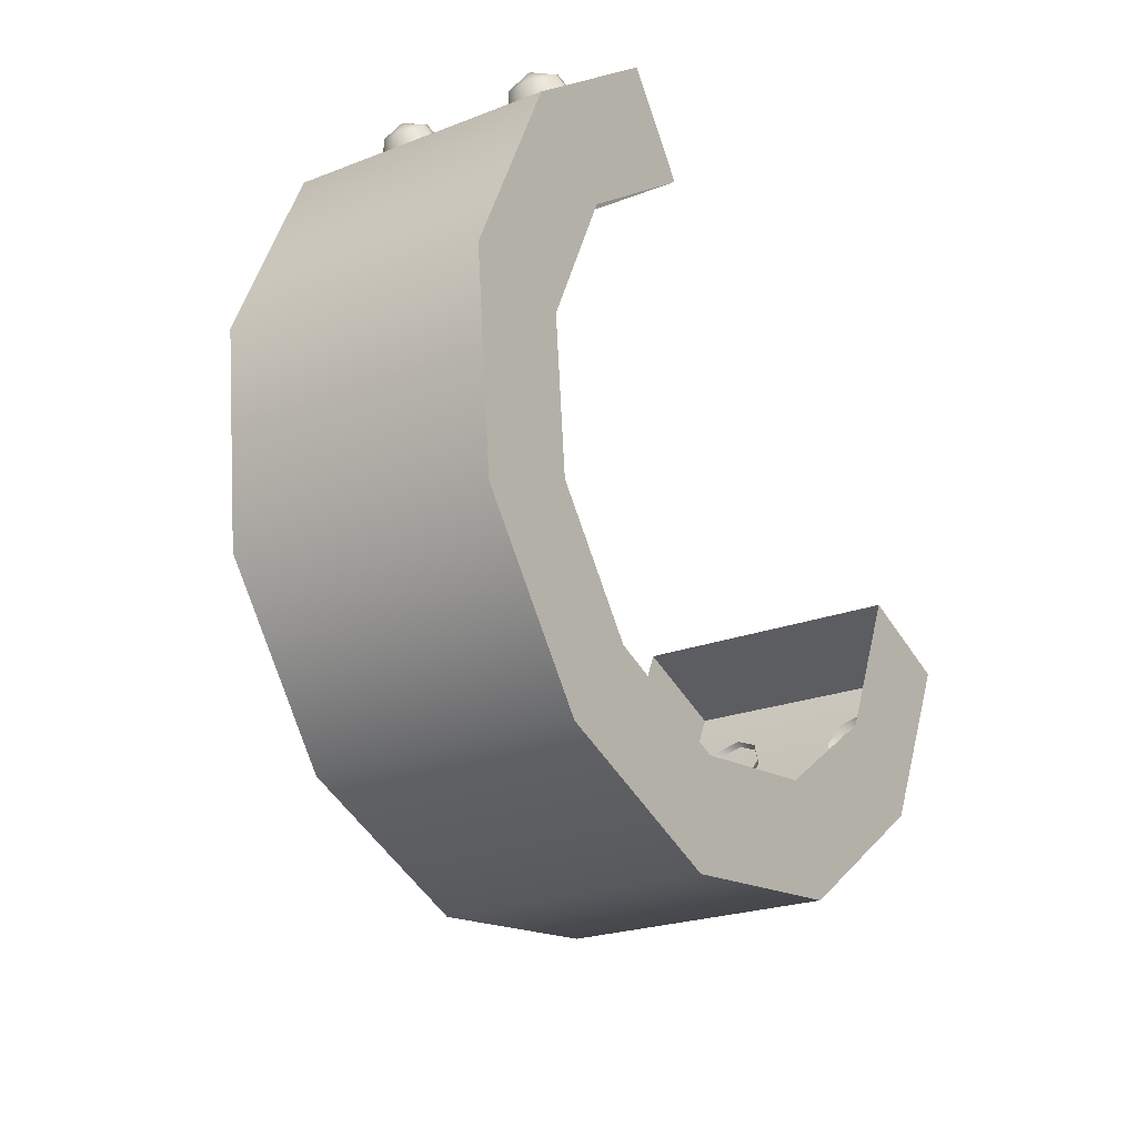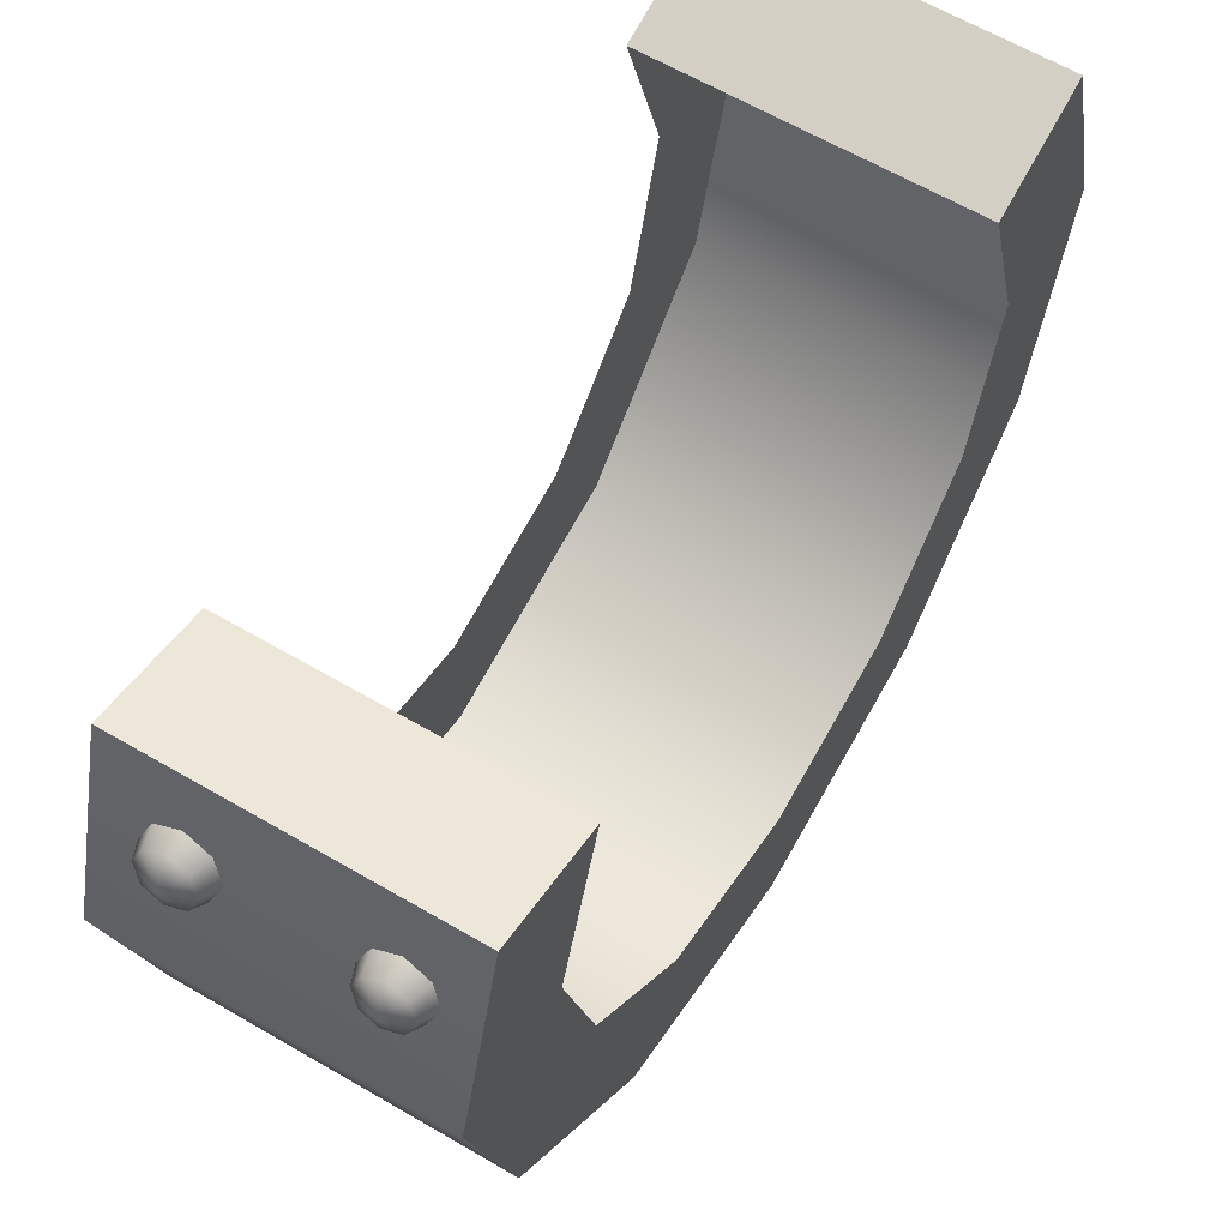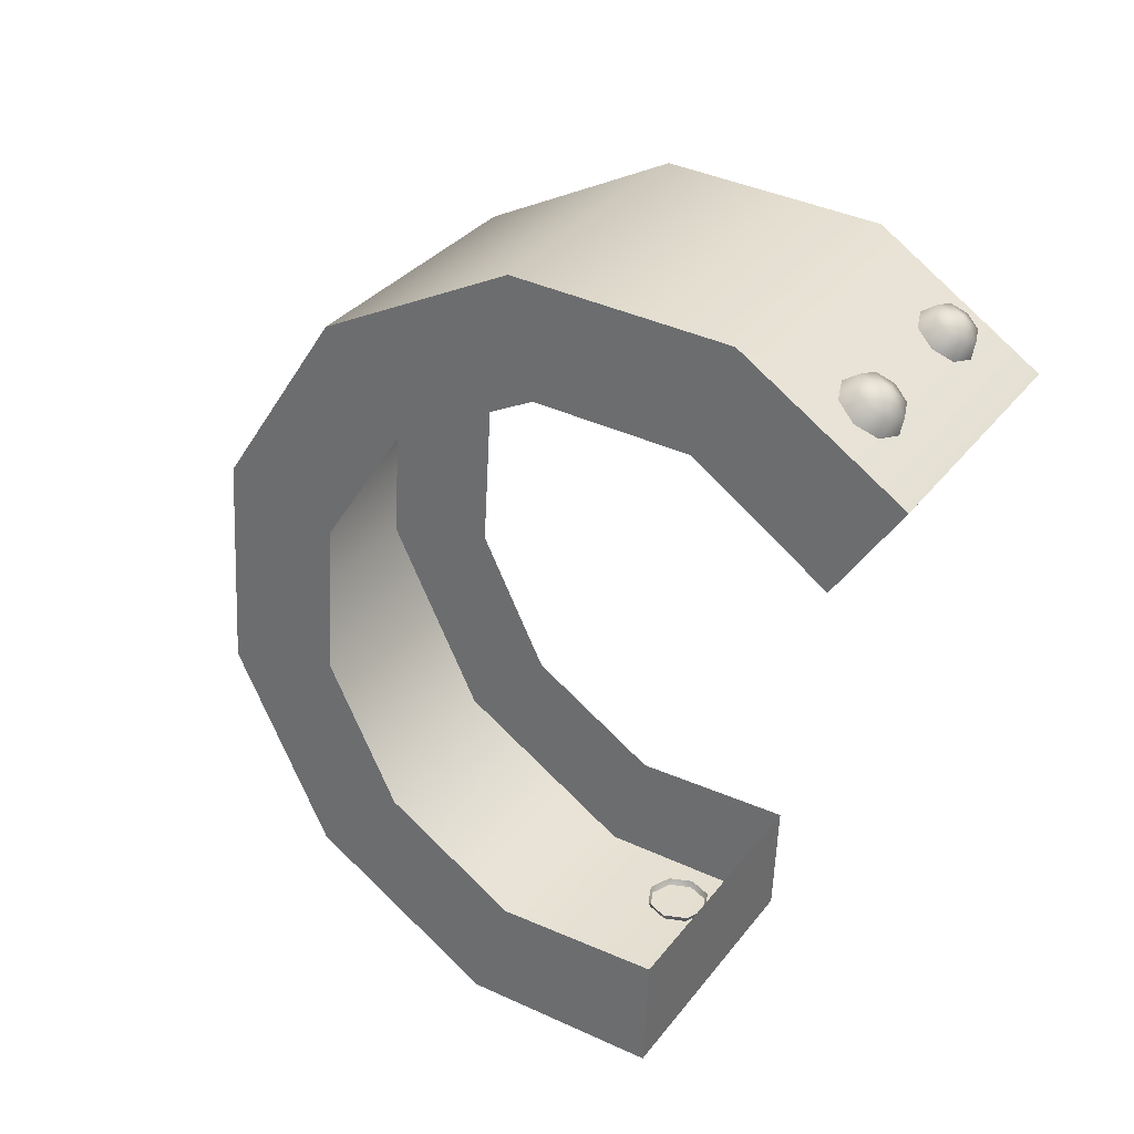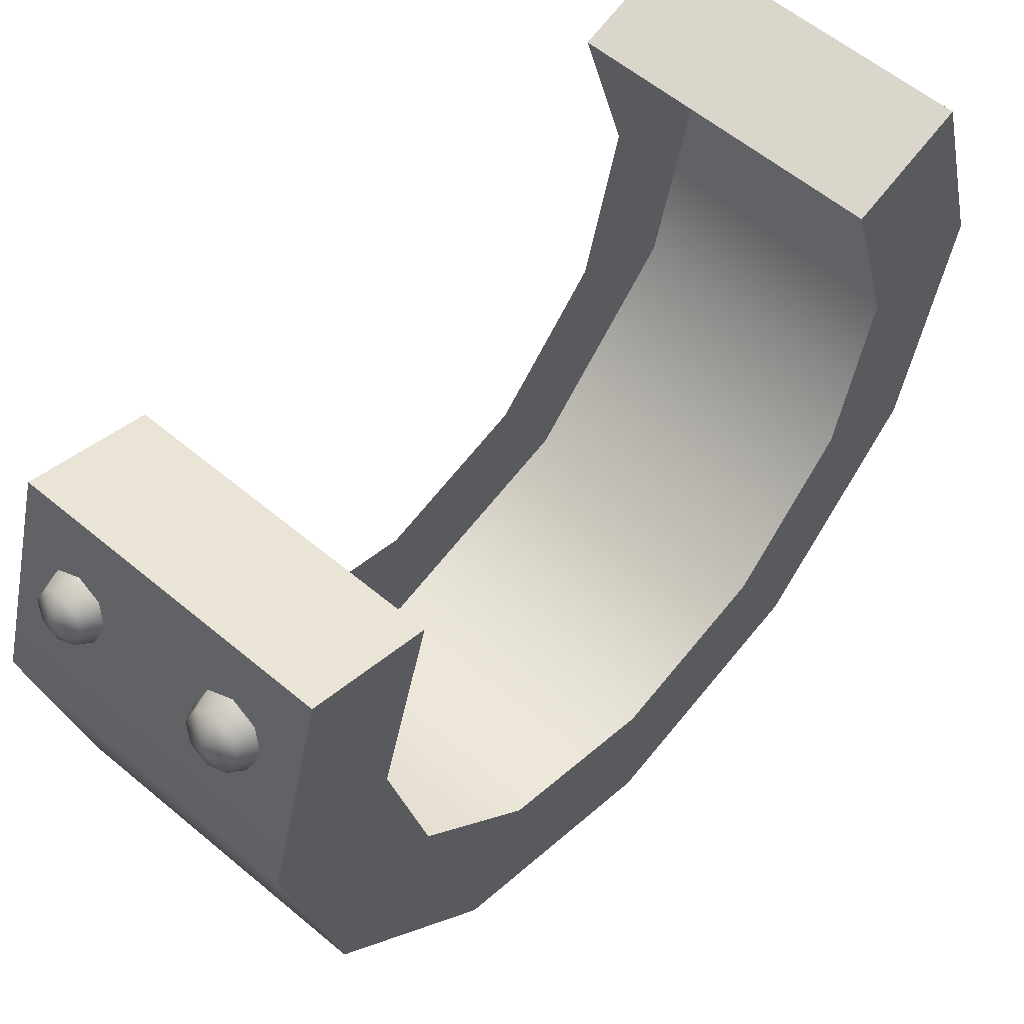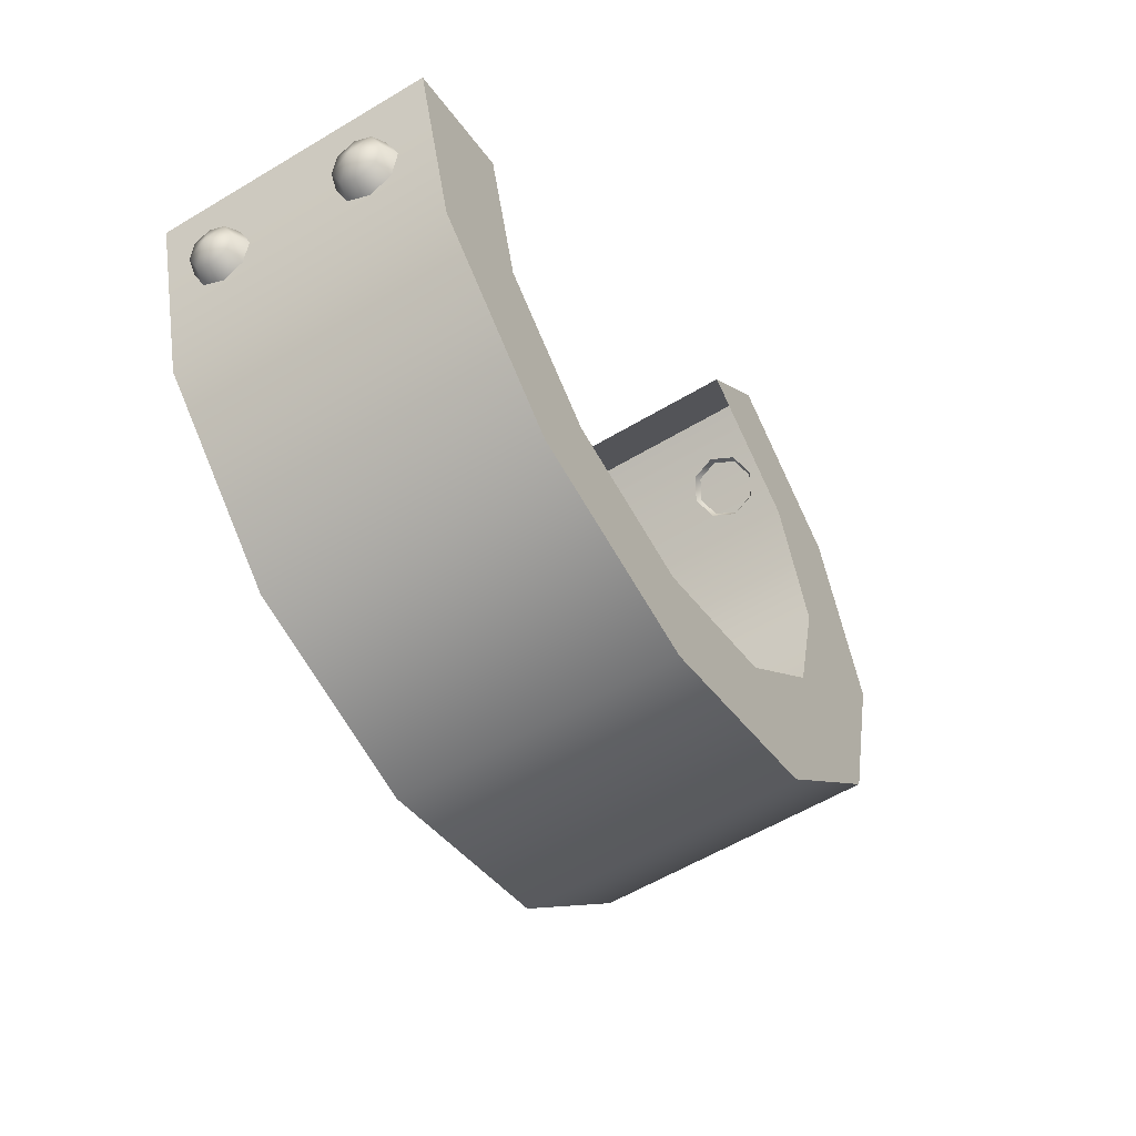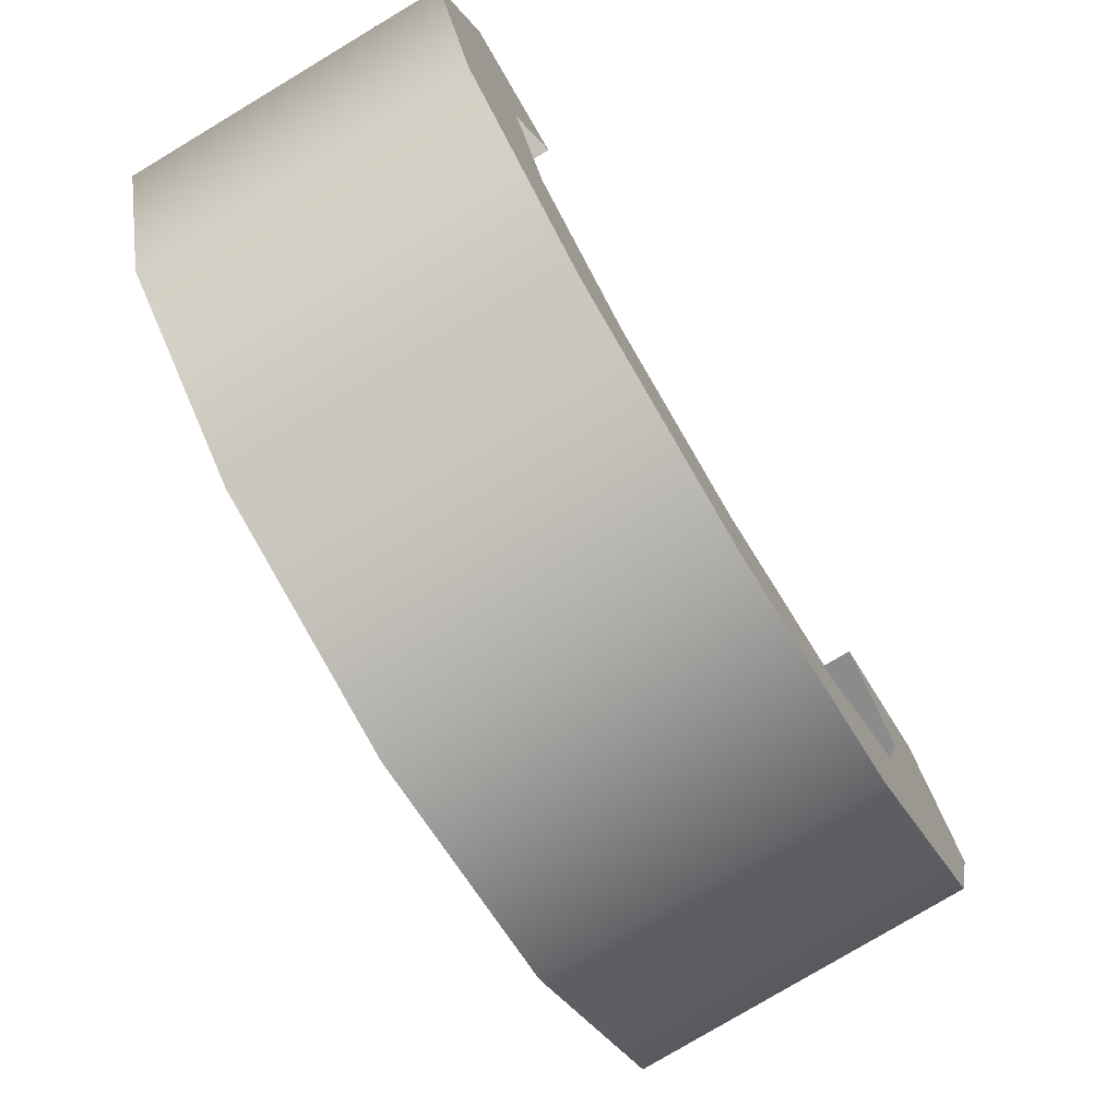
<metadata>
{"format":"obj","ext":"obj","renderer":"f3d","projection":"perspective","resolution":1024,"background":"white","views":[{"elev":34.2,"azim":-158.4,"up":"+Y"},{"elev":61.2,"azim":2.7,"up":"+Z"},{"elev":64.9,"azim":-54.8,"up":"+Y"},{"elev":55.9,"azim":-166.6,"up":"+Z"},{"elev":60.0,"azim":164.1,"up":"+Y"},{"elev":-77.2,"azim":-177.2,"up":"+Z"}]}
</metadata>
<code>
g Boss_Color_03
v 4.302 5.191 3.675
v 4.184 4.972 3.993
v 3.966 5.123 3.888
v 3.966 5.123 3.888
v 3.903 5.236 3.634
v 3.903 5.236 3.634
v 4.032 5.246 3.379
v 4.032 5.246 3.379
v 4.278 5.147 3.274
v 4.278 5.147 3.274
v 4.497 4.996 3.379
v 4.497 4.996 3.379
v 4.56 4.883 3.634
v 4.56 4.883 3.634
v 4.43 4.873 3.888
v 4.43 4.873 3.888
v 4.184 4.972 3.993
v 2.101 6.39 3.679
v 1.97 6.147 4.032
v 1.728 6.314 3.915
v 1.728 6.314 3.915
v 1.658 6.44 3.633
v 1.658 6.44 3.633
v 1.801 6.451 3.351
v 1.801 6.451 3.351
v 2.075 6.341 3.234
v 2.075 6.341 3.234
v 2.317 6.174 3.351
v 2.317 6.174 3.351
v 2.387 6.048 3.633
v 2.387 6.048 3.633
v 2.244 6.037 3.915
v 2.244 6.037 3.915
v 1.97 6.147 4.032
v -1.958 -6.451 3.675
v -2.086 -6.133 3.888
v -1.84 -6.233 3.993
v -1.688 -6.507 3.379
v -1.934 -6.407 3.274
v -1.958 -6.451 3.675
v -2.216 -6.143 3.634
v -2.086 -6.133 3.888
v -1.558 -6.497 3.634
v -1.688 -6.507 3.379
v -1.958 -6.451 3.675
v -2.153 -6.257 3.379
v -2.216 -6.143 3.634
v -1.621 -6.383 3.888
v -1.558 -6.497 3.634
v -1.958 -6.451 3.675
v -1.934 -6.407 3.274
v -2.153 -6.257 3.379
v -1.84 -6.233 3.993
v -1.621 -6.383 3.888
v -4.165 -5.264 3.675
v -4.3 -4.928 3.9
v -4.041 -5.033 4.011
v -3.88 -5.322 3.363
v -4.14 -5.217 3.252
v -4.165 -5.264 3.675
v -4.437 -4.939 3.631
v -4.3 -4.928 3.9
v -3.743 -5.312 3.631
v -3.88 -5.322 3.363
v -4.165 -5.264 3.675
v -4.37 -5.059 3.363
v -4.437 -4.939 3.631
v -3.81 -5.192 3.9
v -3.743 -5.312 3.631
v -4.165 -5.264 3.675
v -4.14 -5.217 3.252
v -4.37 -5.059 3.363
v -4.041 -5.033 4.011
v -3.81 -5.192 3.9
v 4.184 4.972 3.993
v 3.994 4.619 4.043
v 3.685 4.832 3.894
v 3.966 5.123 3.888
v 3.966 5.123 3.888
v 3.685 4.832 3.894
v 3.596 4.993 3.534
v 3.903 5.236 3.634
v 3.903 5.236 3.634
v 3.596 4.993 3.534
v 3.779 5.007 3.175
v 4.032 5.246 3.379
v 4.032 5.246 3.379
v 3.779 5.007 3.175
v 4.127 4.866 3.026
v 4.278 5.147 3.274
v 4.278 5.147 3.274
v 4.127 4.866 3.026
v 4.437 4.653 3.175
v 4.497 4.996 3.379
v 4.497 4.996 3.379
v 4.437 4.653 3.175
v 4.526 4.493 3.534
v 4.56 4.883 3.634
v 4.56 4.883 3.634
v 4.526 4.493 3.534
v 4.343 4.479 3.894
v 4.43 4.873 3.888
v 4.43 4.873 3.888
v 4.343 4.479 3.894
v 3.994 4.619 4.043
v 4.184 4.972 3.993
v 1.97 6.147 4.032
v 1.76 5.755 4.088
v 1.416 5.991 3.922
v 1.728 6.314 3.915
v 1.728 6.314 3.915
v 1.416 5.991 3.922
v 1.317 6.17 3.523
v 1.658 6.44 3.633
v 1.658 6.44 3.633
v 1.317 6.17 3.523
v 1.521 6.185 3.123
v 1.801 6.451 3.351
v 1.801 6.451 3.351
v 1.521 6.185 3.123
v 1.907 6.029 2.958
v 2.075 6.341 3.234
v 2.075 6.341 3.234
v 1.907 6.029 2.958
v 2.251 5.793 3.123
v 2.317 6.174 3.351
v 2.317 6.174 3.351
v 2.251 5.793 3.123
v 2.349 5.615 3.523
v 2.387 6.048 3.633
v 2.387 6.048 3.633
v 2.349 5.615 3.523
v 2.146 5.599 3.922
v 2.244 6.037 3.915
v 2.244 6.037 3.915
v 2.146 5.599 3.922
v 1.76 5.755 4.088
v 1.97 6.147 4.032
v -1.84 -6.233 3.993
v -2.086 -6.133 3.888
v -1.998 -5.739 3.894
v -1.65 -5.88 4.043
v -2.086 -6.133 3.888
v -2.216 -6.143 3.634
v -2.182 -5.753 3.534
v -1.998 -5.739 3.894
v -2.216 -6.143 3.634
v -2.153 -6.257 3.379
v -2.092 -5.914 3.175
v -2.182 -5.753 3.534
v -2.153 -6.257 3.379
v -1.934 -6.407 3.274
v -1.783 -6.127 3.026
v -2.092 -5.914 3.175
v -1.934 -6.407 3.274
v -1.688 -6.507 3.379
v -1.435 -6.267 3.175
v -1.783 -6.127 3.026
v -1.688 -6.507 3.379
v -1.558 -6.497 3.634
v -1.252 -6.253 3.534
v -1.435 -6.267 3.175
v -1.558 -6.497 3.634
v -1.621 -6.383 3.888
v -1.341 -6.092 3.894
v -1.252 -6.253 3.534
v -1.621 -6.383 3.888
v -1.84 -6.233 3.993
v -1.65 -5.88 4.043
v -1.341 -6.092 3.894
v -4.041 -5.033 4.011
v -4.3 -4.928 3.9
v -4.208 -4.512 3.906
v -3.84 -4.66 4.063
v -4.3 -4.928 3.9
v -4.437 -4.939 3.631
v -4.401 -4.527 3.527
v -4.208 -4.512 3.906
v -4.437 -4.939 3.631
v -4.37 -5.059 3.363
v -4.307 -4.697 3.147
v -4.401 -4.527 3.527
v -4.37 -5.059 3.363
v -4.14 -5.217 3.252
v -3.98 -4.921 2.99
v -4.307 -4.697 3.147
v -4.14 -5.217 3.252
v -3.88 -5.322 3.363
v -3.613 -5.07 3.147
v -3.98 -4.921 2.99
v -3.88 -5.322 3.363
v -3.743 -5.312 3.631
v -3.42 -5.055 3.527
v -3.613 -5.07 3.147
v -3.743 -5.312 3.631
v -3.81 -5.192 3.9
v -3.514 -4.885 3.906
v -3.42 -5.055 3.527
v -3.81 -5.192 3.9
v -4.041 -5.033 4.011
v -3.84 -4.66 4.063
v -3.514 -4.885 3.906
v 5.164 4.803 1.848
v 4.772 4.073 4.833
v 0.766 6.227 4.833
v 1.158 6.957 1.848
v -0.766 -6.227 4.833
v -1.158 -6.957 1.848
v -5.164 -4.803 1.848
v -4.772 -4.073 4.833
v -1.158 -6.957 1.848
v -0.7347 -6.169 -1.495
v -4.741 -4.015 -1.495
v -5.164 -4.803 1.848
v -0.7347 -6.169 -1.495
v -3.584 -1.863 -3.939
v -4.741 -4.015 -1.495
v 0.4224 -4.017 -3.939
v -2.003 1.077 -4.833
v 2.003 -1.077 -4.833
v 2.003 -1.077 -4.833
v -0.4224 4.017 -3.939
v -2.003 1.077 -4.833
v 3.584 1.863 -3.939
v 0.7347 6.169 -1.495
v 4.741 4.015 -1.495
v 4.741 4.015 -1.495
v 5.164 4.803 1.848
v 1.158 6.957 1.848
v 0.7347 6.169 -1.495
v 4.772 4.073 4.833
v 3.921 2.491 4.319
v -0.08465 4.645 4.319
v 0.766 6.227 4.833
v 5.164 4.803 1.848
v 4.279 3.157 1.833
v 3.921 2.491 4.319
v 4.772 4.073 4.833
v -0.766 -6.227 4.833
v 0.08466 -4.645 4.319
v -0.2735 -5.311 1.832
v -1.158 -6.957 1.848
v 0.08466 -4.645 4.319
v -0.766 -6.227 4.833
v -4.772 -4.073 4.833
v -3.921 -2.491 4.319
v -1.158 -6.957 1.848
v -0.2735 -5.311 1.832
v 0.03153 -4.744 -0.5611
v -0.7347 -6.169 -1.495
v -0.7347 -6.169 -1.495
v 0.03153 -4.744 -0.5611
v 0.8648 -3.194 -2.321
v 0.4224 -4.017 -3.939
v 2.003 -1.077 -2.965
v 2.003 -1.077 -4.833
v 2.003 -1.077 -4.833
v 2.003 -1.077 -2.965
v 3.141 1.04 -2.321
v 3.584 1.863 -3.939
v 3.974 2.59 -0.5611
v 4.741 4.015 -1.495
v 4.741 4.015 -1.495
v 3.974 2.59 -0.5611
v 4.279 3.157 1.833
v 5.164 4.803 1.848
v 0.766 6.227 4.833
v -0.08465 4.645 4.319
v 0.2735 5.311 1.833
v 1.158 6.957 1.848
v -5.164 -4.803 1.848
v -4.279 -3.157 1.832
v -3.921 -2.491 4.319
v -4.772 -4.073 4.833
v -4.741 -4.015 -1.495
v -3.974 -2.59 -0.5611
v -4.279 -3.157 1.832
v -5.164 -4.803 1.848
v -3.584 -1.863 -3.939
v -3.974 -2.59 -0.5611
v -4.741 -4.015 -1.495
v -3.141 -1.04 -2.321
v -2.003 1.077 -4.833
v -2.003 1.077 -2.965
v -0.4224 4.017 -3.939
v -2.003 1.077 -2.965
v -2.003 1.077 -4.833
v -0.8648 3.194 -2.321
v 0.7347 6.169 -1.495
v -0.03154 4.744 -0.5611
v 1.158 6.957 1.848
v 0.2735 5.311 1.833
v -0.03154 4.744 -0.5611
v 0.7347 6.169 -1.495
g Boss_Color_03_0
f 3 2 1
f 5 4 1
f 7 6 1
f 9 8 1
f 11 10 1
f 13 12 1
f 15 14 1
f 17 16 1
f 20 19 18
f 22 21 18
f 24 23 18
f 26 25 18
f 28 27 18
f 30 29 18
f 32 31 18
f 34 33 18
f 37 36 35
f 39 38 35
f 42 41 40
f 44 43 40
f 47 46 45
f 49 48 45
f 52 51 50
f 54 53 50
f 57 56 55
f 59 58 55
f 62 61 60
f 64 63 60
f 67 66 65
f 69 68 65
f 72 71 70
f 74 73 70
f 77 76 75
f 78 77 75
f 81 80 79
f 82 81 79
f 85 84 83
f 86 85 83
f 89 88 87
f 90 89 87
f 93 92 91
f 94 93 91
f 97 96 95
f 98 97 95
f 101 100 99
f 102 101 99
f 105 104 103
f 106 105 103
f 109 108 107
f 110 109 107
f 113 112 111
f 114 113 111
f 117 116 115
f 118 117 115
f 121 120 119
f 122 121 119
f 125 124 123
f 126 125 123
f 129 128 127
f 130 129 127
f 133 132 131
f 134 133 131
f 137 136 135
f 138 137 135
f 141 140 139
f 142 141 139
f 145 144 143
f 146 145 143
f 149 148 147
f 150 149 147
f 153 152 151
f 154 153 151
f 157 156 155
f 158 157 155
f 161 160 159
f 162 161 159
f 165 164 163
f 166 165 163
f 169 168 167
f 170 169 167
f 173 172 171
f 174 173 171
f 177 176 175
f 178 177 175
f 181 180 179
f 182 181 179
f 185 184 183
f 186 185 183
f 189 188 187
f 190 189 187
f 193 192 191
f 194 193 191
f 197 196 195
f 198 197 195
f 201 200 199
f 202 201 199
f 205 204 203
f 206 205 203
f 209 208 207
f 210 209 207
f 213 212 211
f 214 213 211
f 217 216 215
f 216 218 215
f 216 219 218
f 219 220 218
f 223 222 221
f 222 224 221
f 222 225 224
f 225 226 224
f 229 228 227
f 230 229 227
f 233 232 231
f 234 233 231
f 237 236 235
f 238 237 235
f 241 240 239
f 242 241 239
f 245 244 243
f 246 245 243
f 249 248 247
f 250 249 247
f 253 252 251
f 254 253 251
f 255 253 254
f 256 255 254
f 259 258 257
f 260 259 257
f 261 259 260
f 262 261 260
f 265 264 263
f 266 265 263
f 269 268 267
f 270 269 267
f 273 272 271
f 274 273 271
f 277 276 275
f 278 277 275
f 281 280 279
f 280 282 279
f 279 282 283
f 282 284 283
f 287 286 285
f 286 288 285
f 285 288 289
f 288 290 289
f 293 292 291
f 294 293 291

</code>
